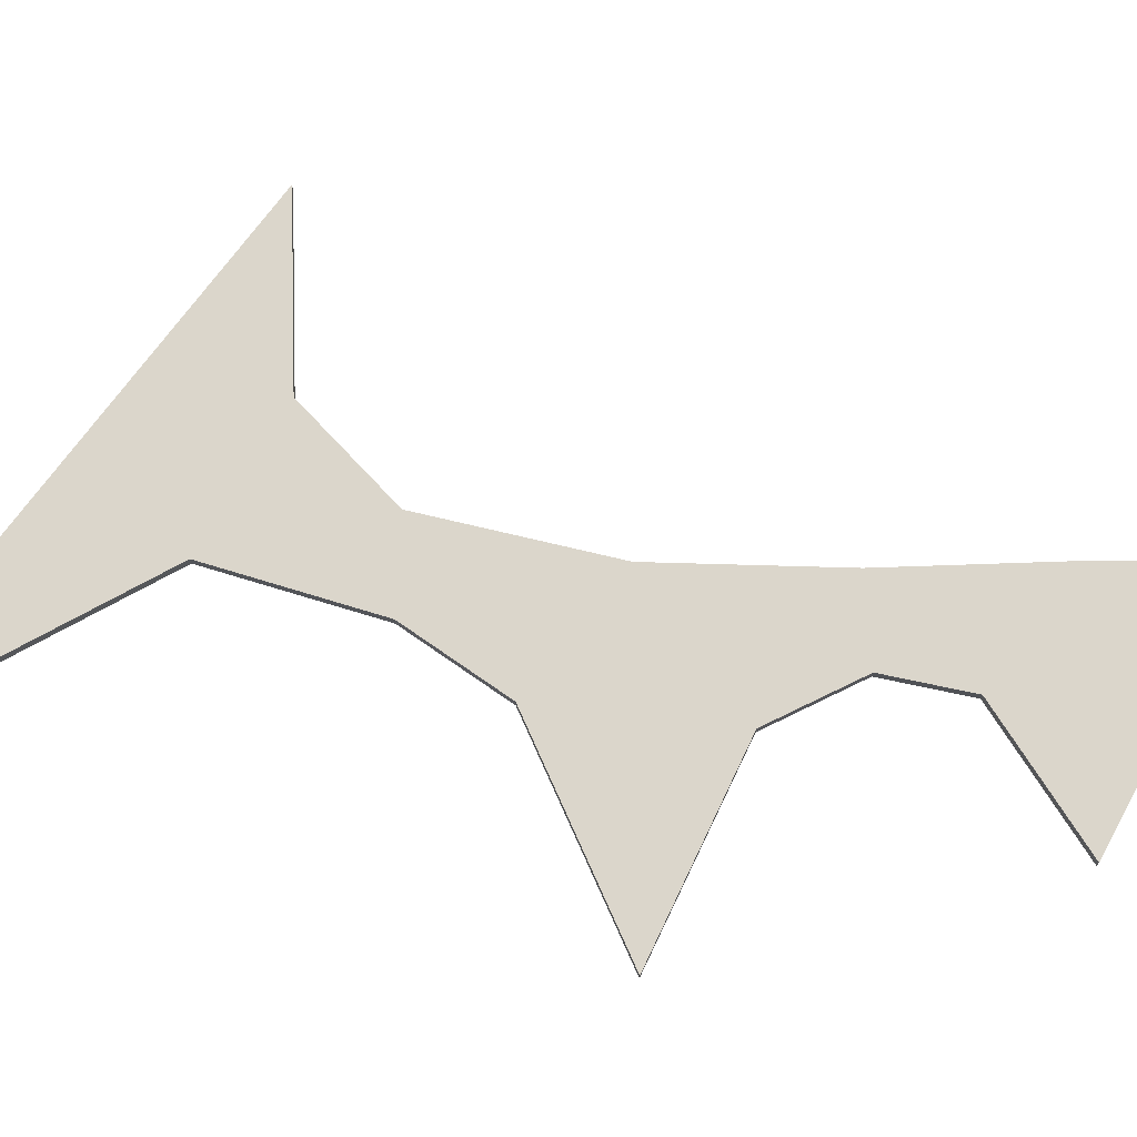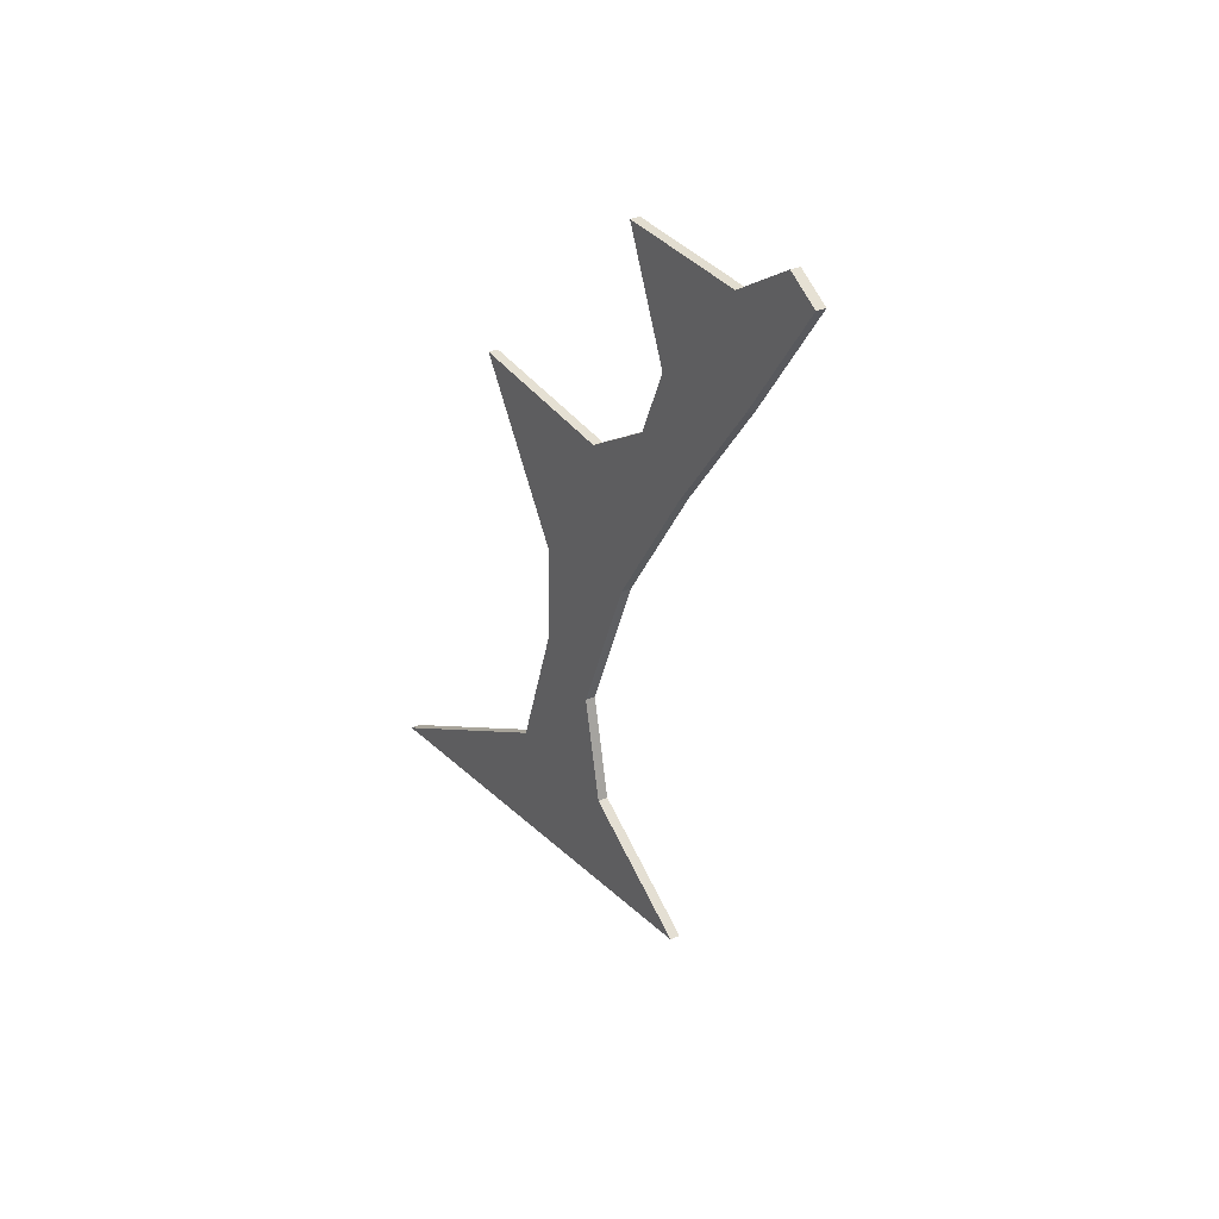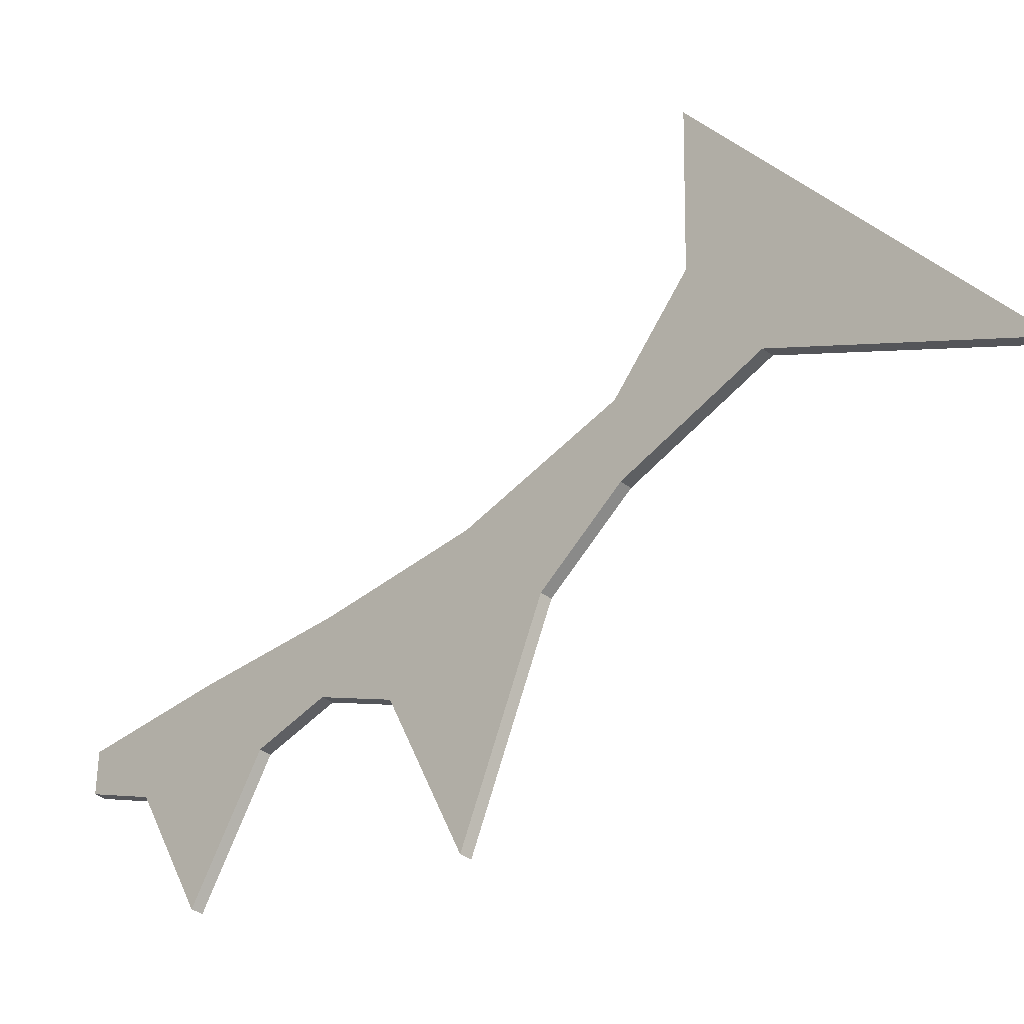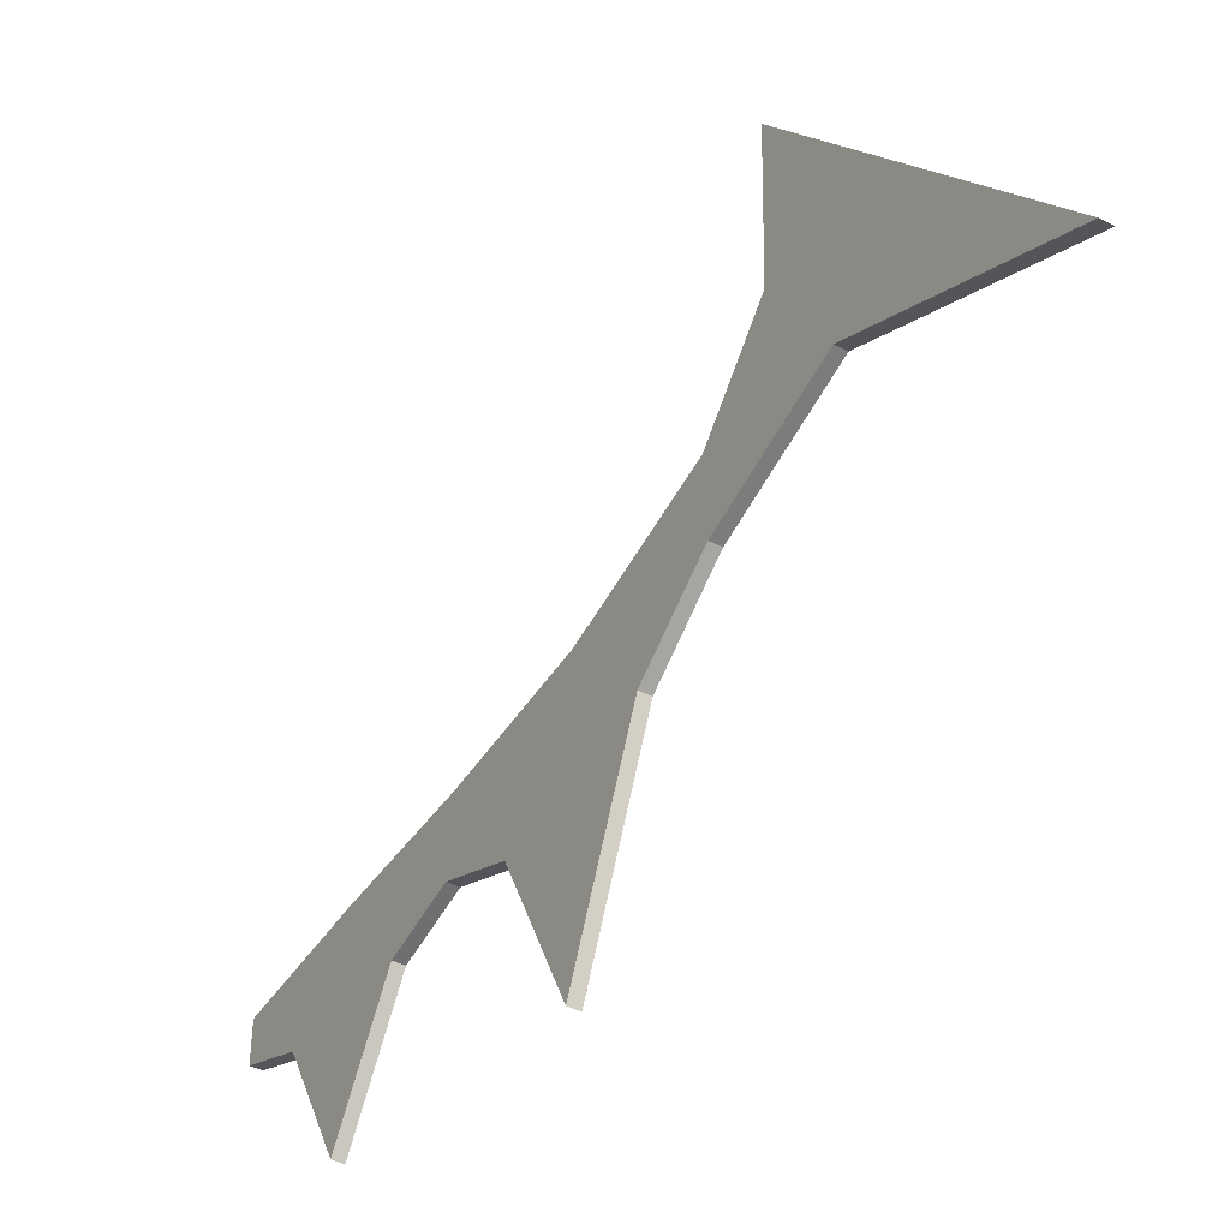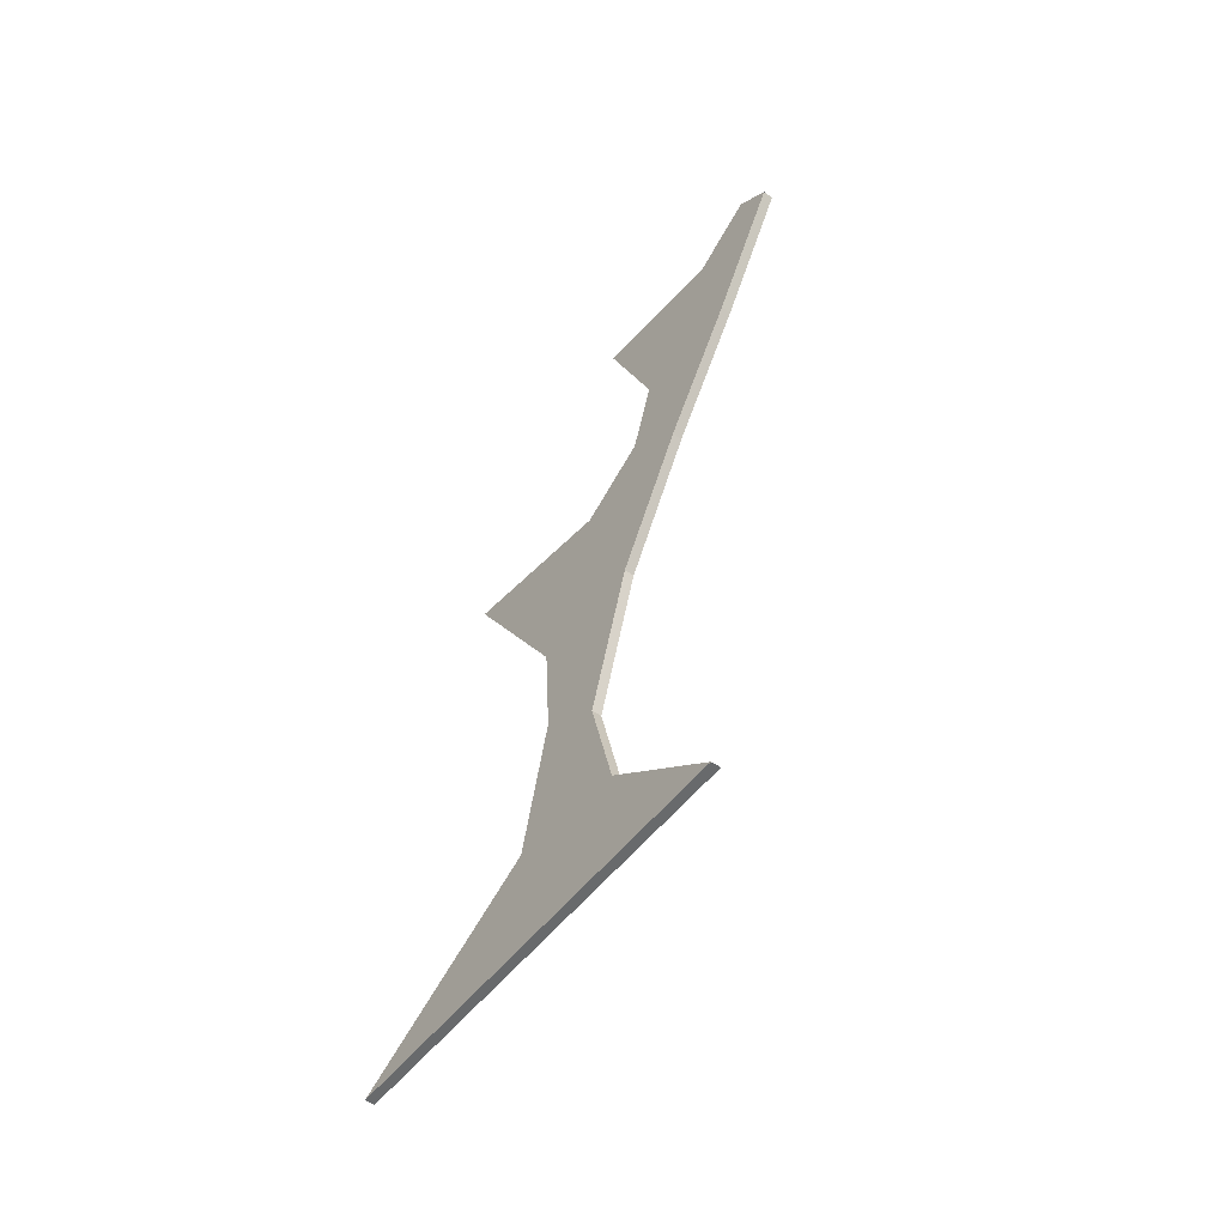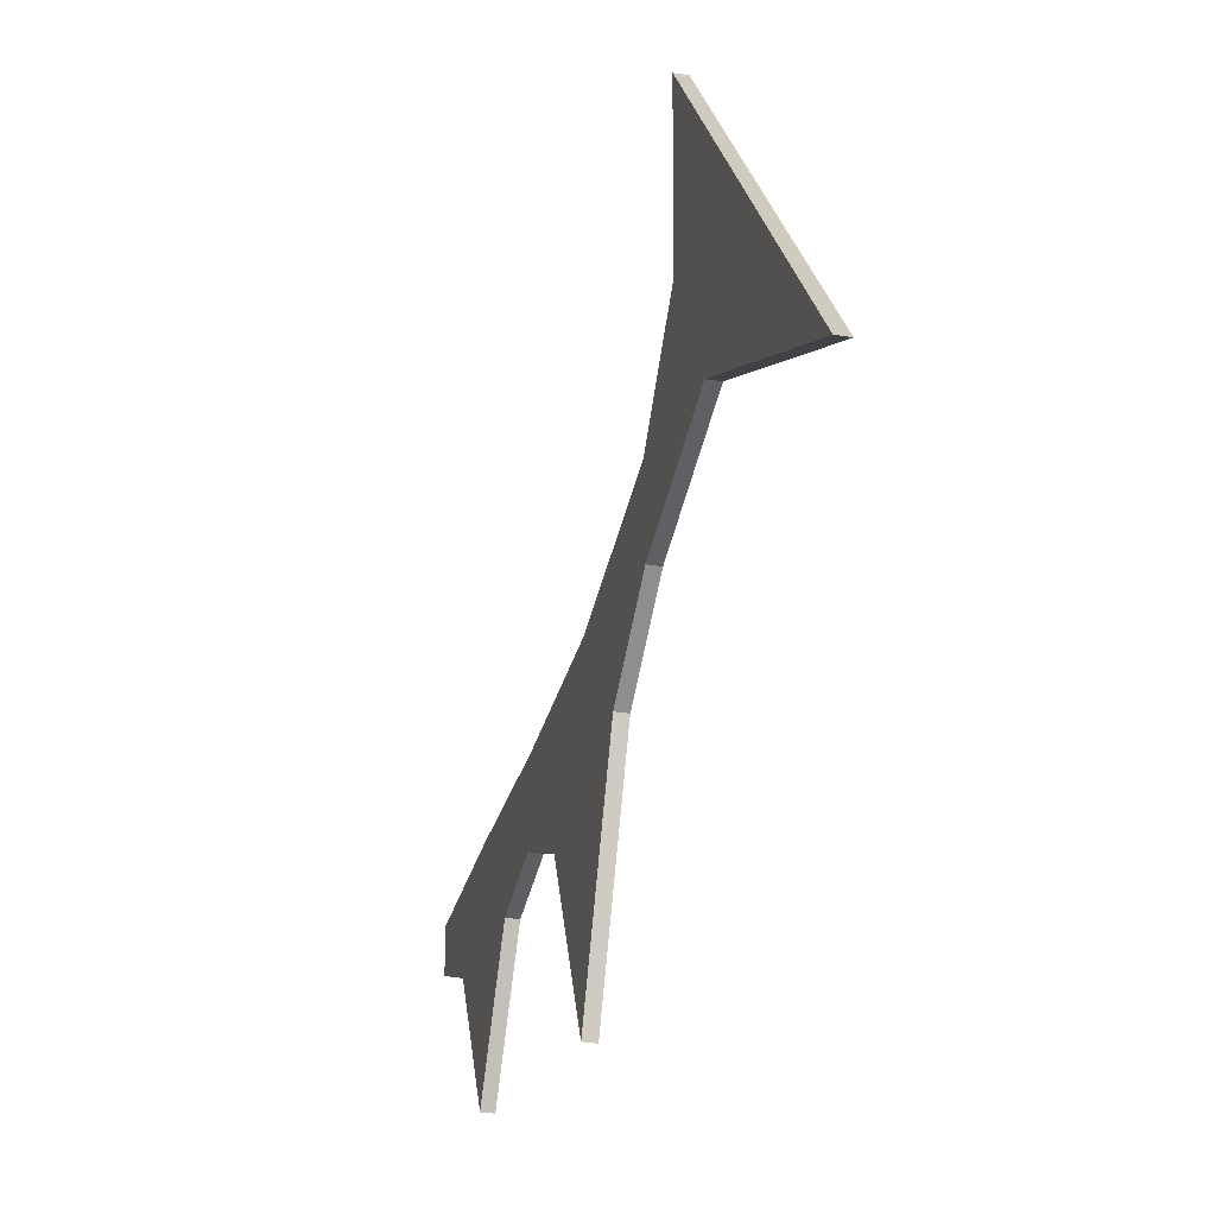
<metadata>
{"format":"obj","ext":"obj","renderer":"f3d","projection":"perspective","resolution":1024,"background":"white","views":[{"elev":-16.4,"azim":-112.4,"up":"+Y"},{"elev":69.8,"azim":152.3,"up":"+Z"},{"elev":-36.6,"azim":113.3,"up":"+Y"},{"elev":-43.8,"azim":127.0,"up":"+Y"},{"elev":-10.8,"azim":148.2,"up":"+Z"},{"elev":-30.5,"azim":144.2,"up":"+Y"}]}
</metadata>
<code>
o 平面.001
v -0.005146 -0.02689 -0.008694
v 0.6779 -0.1893 -1.691
v -0.005146 0.04946 -0.008694
v 0.4704 0.554 -1.18
v 0.09431 -0.332 -0.2536
v 0.195 -0.09411 -0.5016
v 0.3042 -0.4702 -0.7706
v 0.4175 -0.02695 -1.049
v 0.4148 0.1158 -1.043
v 0.3063 0.04777 -0.7756
v 0.1984 0.04016 -0.51
v 0.09467 0.05009 -0.2545
v 0.467 0.264 -1.171
v 0.5137 0.05063 -1.286
v 0.3609 -0.1318 -0.91
v 0.3605 0.08177 -0.9092
v 0.2496 -0.1654 -0.6361
v 0.2523 0.04397 -0.6428
v 0.1447 -0.1223 -0.3776
v 0.1466 0.04513 -0.3823
v 0.04476 0.04978 -0.1316
v 0.04458 -0.08873 -0.1312
v 0.01338 -0.02689 -0.001169
v 0.6965 -0.1893 -1.683
v 0.01338 0.04946 -0.001169
v 0.4889 0.554 -1.172
v 0.1128 -0.332 -0.2461
v 0.2135 -0.09411 -0.4941
v 0.3228 -0.4702 -0.7631
v 0.436 -0.02695 -1.042
v 0.4333 0.1158 -1.035
v 0.3248 0.04777 -0.7681
v 0.217 0.04016 -0.5025
v 0.1132 0.05009 -0.247
v 0.4855 0.264 -1.164
v 0.5322 0.05063 -1.279
v 0.3794 -0.1318 -0.9025
v 0.3791 0.08177 -0.9017
v 0.2682 -0.1654 -0.6286
v 0.2709 0.04397 -0.6353
v 0.1632 -0.1223 -0.3701
v 0.1651 0.04513 -0.3747
v 0.0633 0.04978 -0.1241
v 0.06311 -0.08873 -0.1236
f 22 12 5
f 20 6 19
f 17 10 7
f 16 8 15
f 14 9 13
f 4 14 13
f 10 15 7
f 6 18 17
f 12 19 5
f 1 21 22
f 44 34 43
f 28 42 41
f 39 32 40
f 30 38 37
f 31 36 35
f 26 36 24
f 37 32 29
f 28 40 33
f 41 34 27
f 23 43 25
f 3 23 25
f 4 24 2
f 21 25 43
f 22 27 44
f 6 41 19
f 7 39 17
f 15 30 37
f 13 31 35
f 8 36 30
f 10 38 16
f 18 33 40
f 20 34 42
f 4 35 26
f 2 36 14
f 15 29 7
f 16 31 9
f 6 39 28
f 18 32 10
f 5 41 27
f 11 42 33
f 12 43 34
f 1 44 23
f 22 21 12
f 20 11 6
f 17 18 10
f 16 9 8
f 14 8 9
f 4 2 14
f 10 16 15
f 6 11 18
f 12 20 19
f 1 3 21
f 44 27 34
f 28 33 42
f 39 29 32
f 30 31 38
f 31 30 36
f 26 35 36
f 37 38 32
f 28 39 40
f 41 42 34
f 23 44 43
f 3 1 23
f 4 26 24
f 21 3 25
f 22 5 27
f 6 28 41
f 7 29 39
f 15 8 30
f 13 9 31
f 8 14 36
f 10 32 38
f 18 11 33
f 20 12 34
f 4 13 35
f 2 24 36
f 15 37 29
f 16 38 31
f 6 17 39
f 18 40 32
f 5 19 41
f 11 20 42
f 12 21 43
f 1 22 44

</code>
